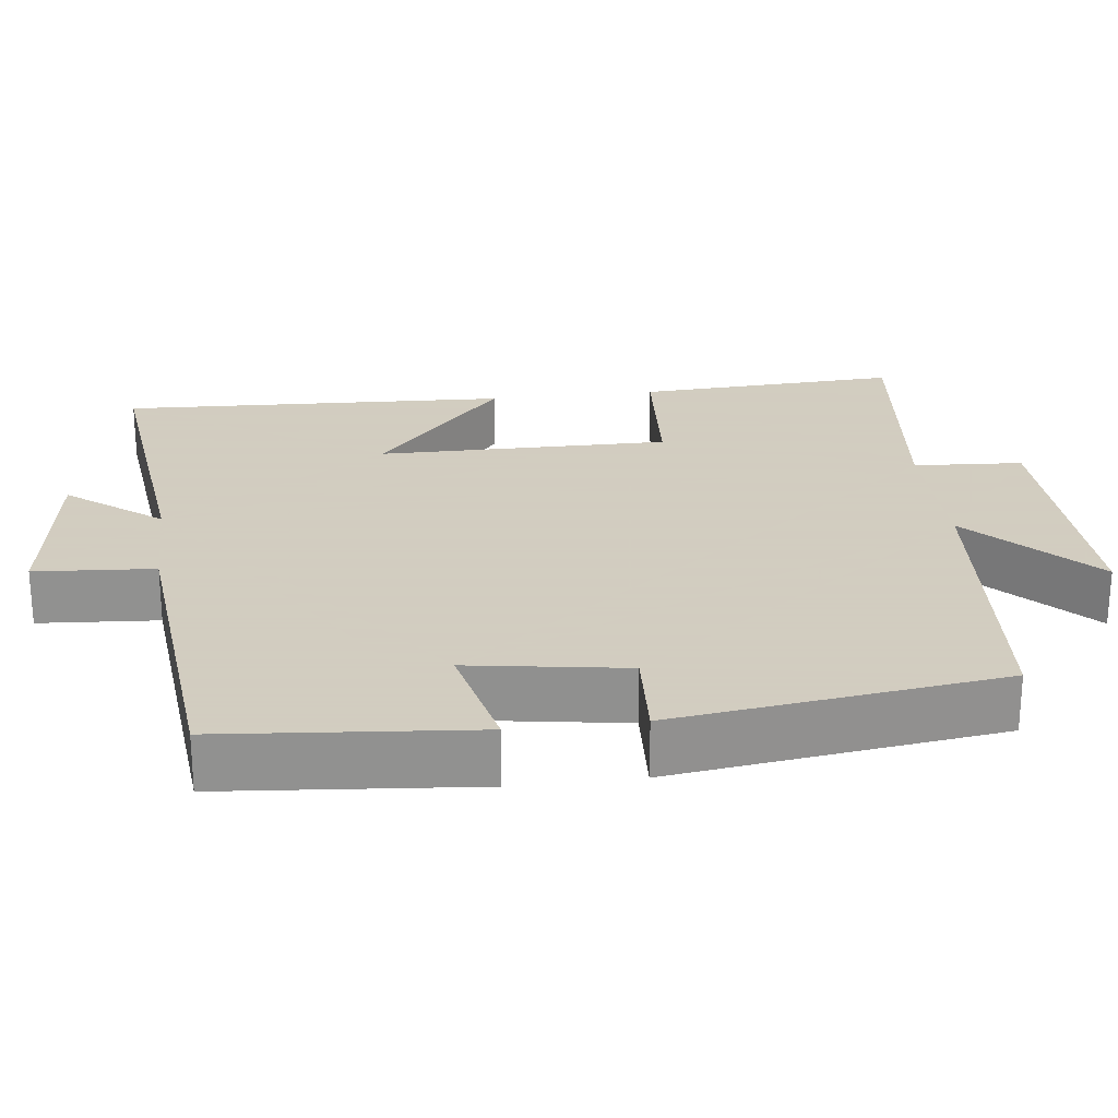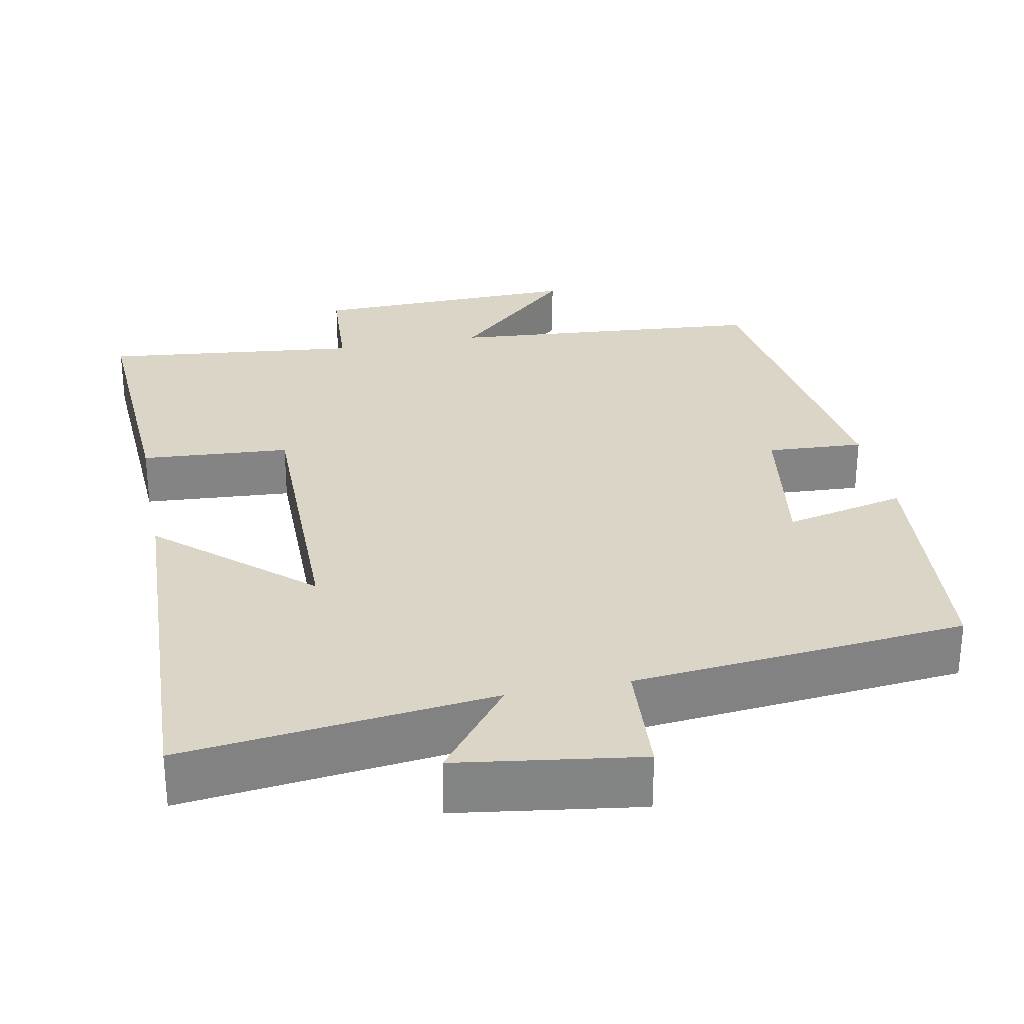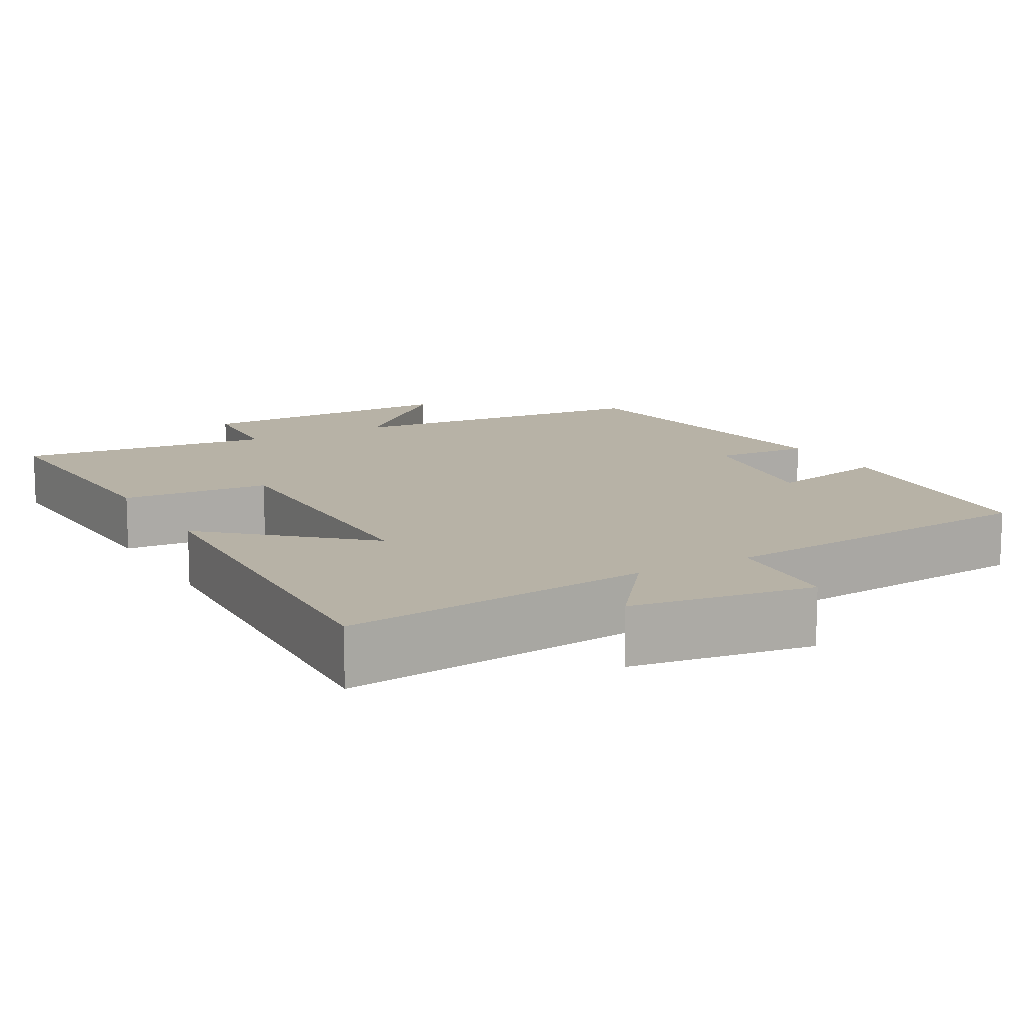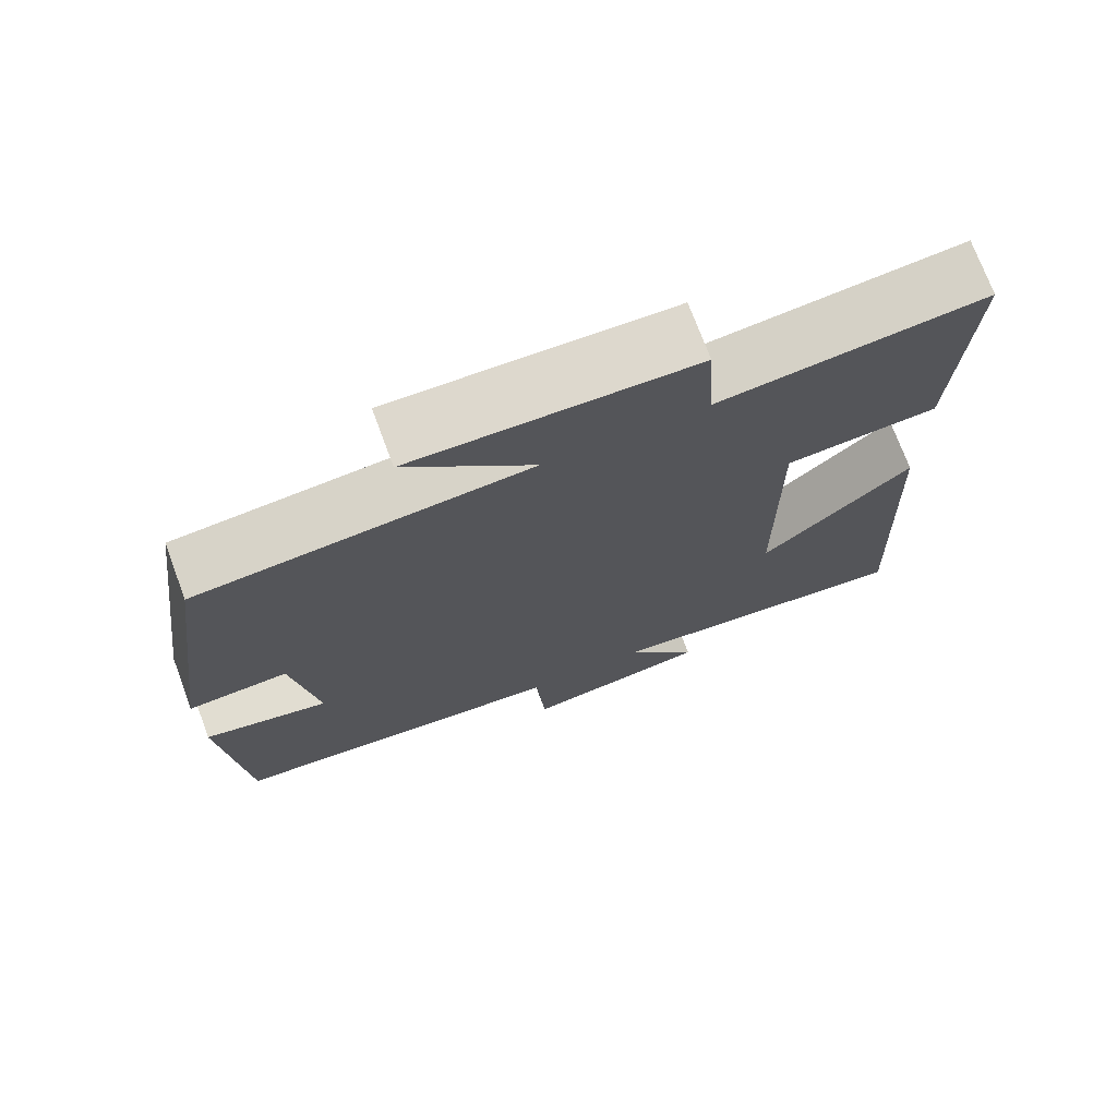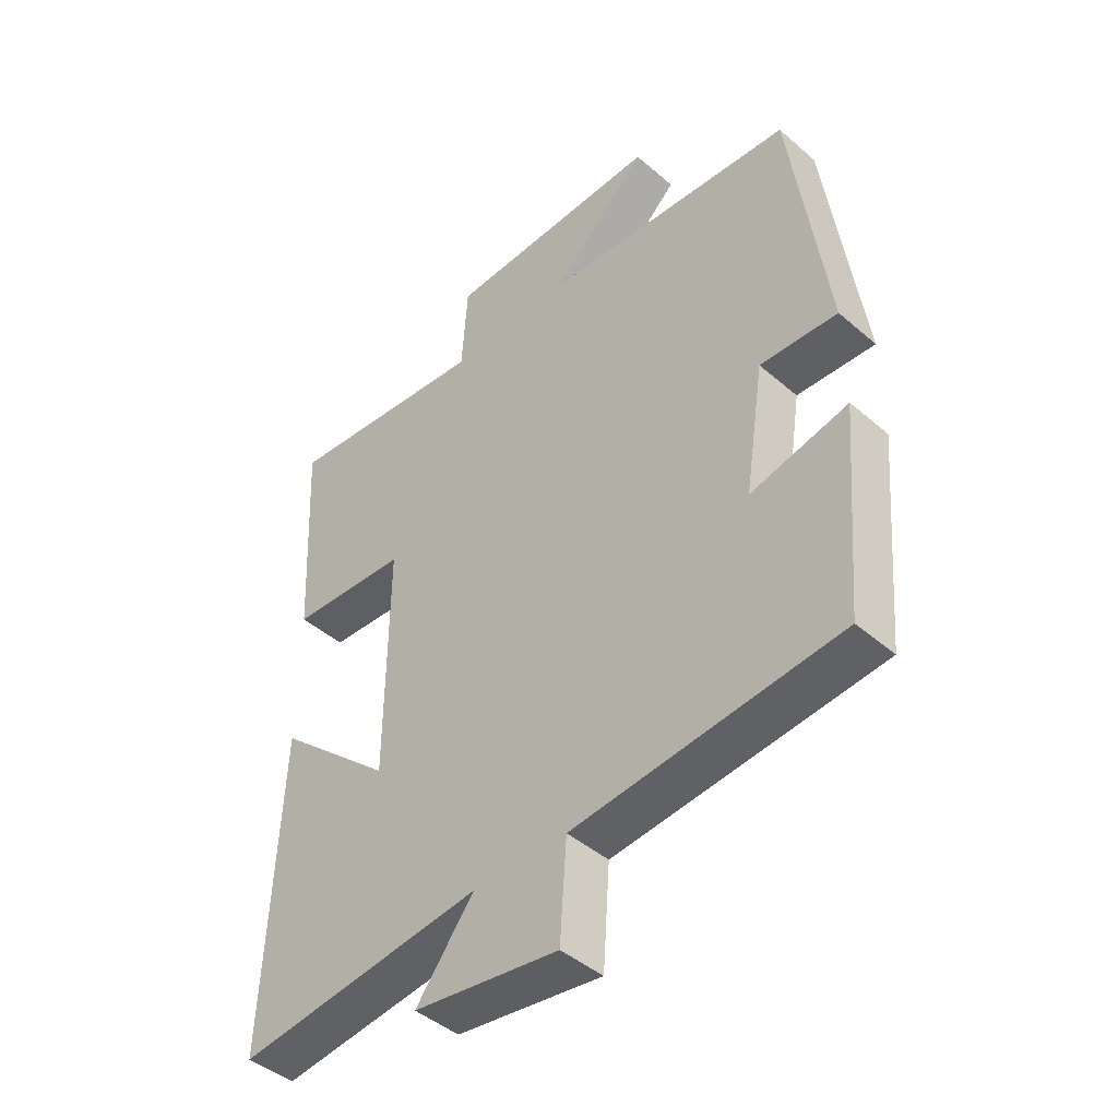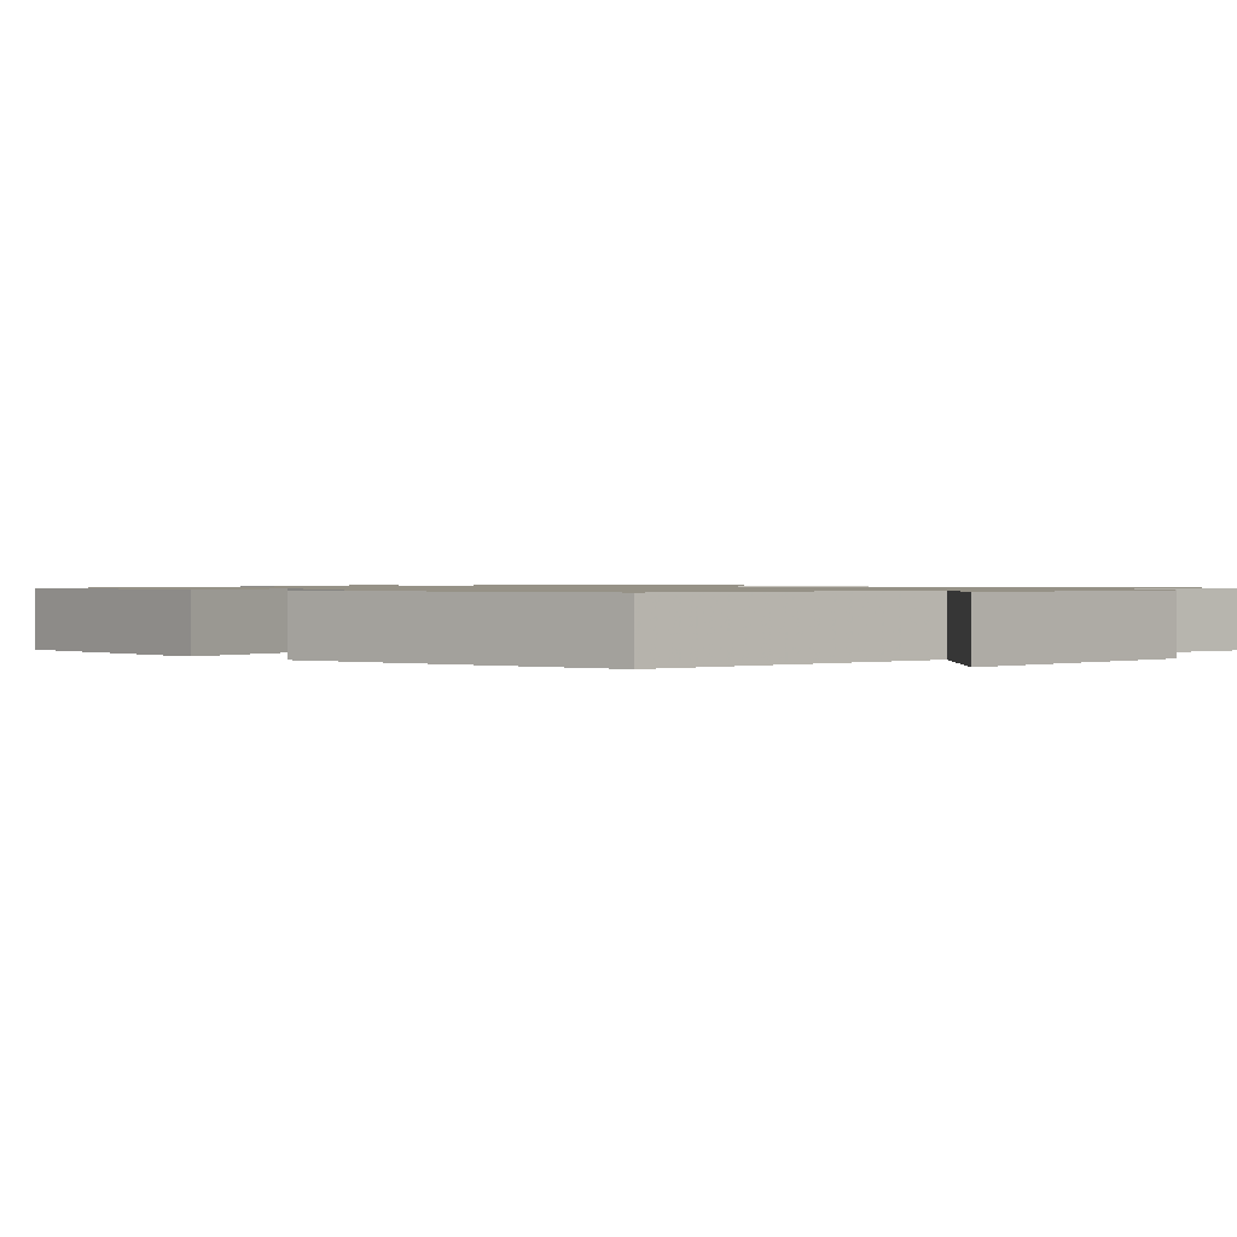
<metadata>
{"format":"obj","ext":"obj","renderer":"f3d","projection":"perspective","resolution":1024,"background":"white","views":[{"elev":24.3,"azim":-96.9,"up":"+Y"},{"elev":29.0,"azim":168.9,"up":"+Y"},{"elev":12.5,"azim":150.9,"up":"+Y"},{"elev":73.0,"azim":-20.4,"up":"+Z"},{"elev":-44.5,"azim":-135.1,"up":"+Z"},{"elev":1.0,"azim":-45.3,"up":"+Y"}]}
</metadata>
<code>
v -0.471 0.07 -0.457
v -0.5 0.07 -0.126
v -0.341 0.07 -0.163
v -0.373 0.07 0.043
v -0.5 0.07 0.036
v -0.442 0.07 0.467
v -0.024 0.07 0.5
v -0.185 0.07 0.654
v 0.171 0.07 0.644
v 0.18 0.07 0.5
v 0.518 0.07 0.536
v 0.5 0.07 0.19
v 0.305 0.07 0.177
v 0.307 0.07 -0.207
v 0.5 0.07 -0.036
v 0.522 0.07 -0.548
v 0.118 0.07 -0.5
v 0.213 0.07 -0.623
v -0.025 0.07 -0.657
v -0.036 0.07 -0.5
v -0.471 0 -0.457
v -0.5 0 -0.126
v -0.341 0 -0.163
v -0.373 0 0.043
v -0.5 0 0.036
v -0.442 0 0.467
v -0.024 0 0.5
v -0.185 0 0.654
v 0.171 0 0.644
v 0.18 0 0.5
v 0.518 0 0.536
v 0.5 0 0.19
v 0.305 0 0.177
v 0.307 0 -0.207
v 0.5 0 -0.036
v 0.522 0 -0.548
v 0.118 0 -0.5
v 0.213 0 -0.623
v -0.025 0 -0.657
v -0.036 0 -0.5
f 17 18 19 20
f 17 20 1 2
f 14 15 16 17
f 13 14 17
f 10 11 12 13
f 10 13 17
f 7 8 9 10
f 4 5 6 7
f 3 4 7 10
f 17 2 3
f 3 10 17
f 40 39 38 37
f 22 21 40 37
f 37 36 35 34
f 37 34 33
f 33 32 31 30
f 37 33 30
f 30 29 28 27
f 27 26 25 24
f 30 27 24 23
f 23 22 37
f 37 30 23
f 1 21 22 2
f 2 22 23 3
f 3 23 24 4
f 4 24 25 5
f 5 25 26 6
f 6 26 27 7
f 7 27 28 8
f 8 28 29 9
f 9 29 30 10
f 10 30 31 11
f 11 31 32 12
f 12 32 33 13
f 13 33 34 14
f 14 34 35 15
f 15 35 36 16
f 16 36 37 17
f 17 37 38 18
f 18 38 39 19
f 19 39 40 20
f 20 40 21 1

</code>
